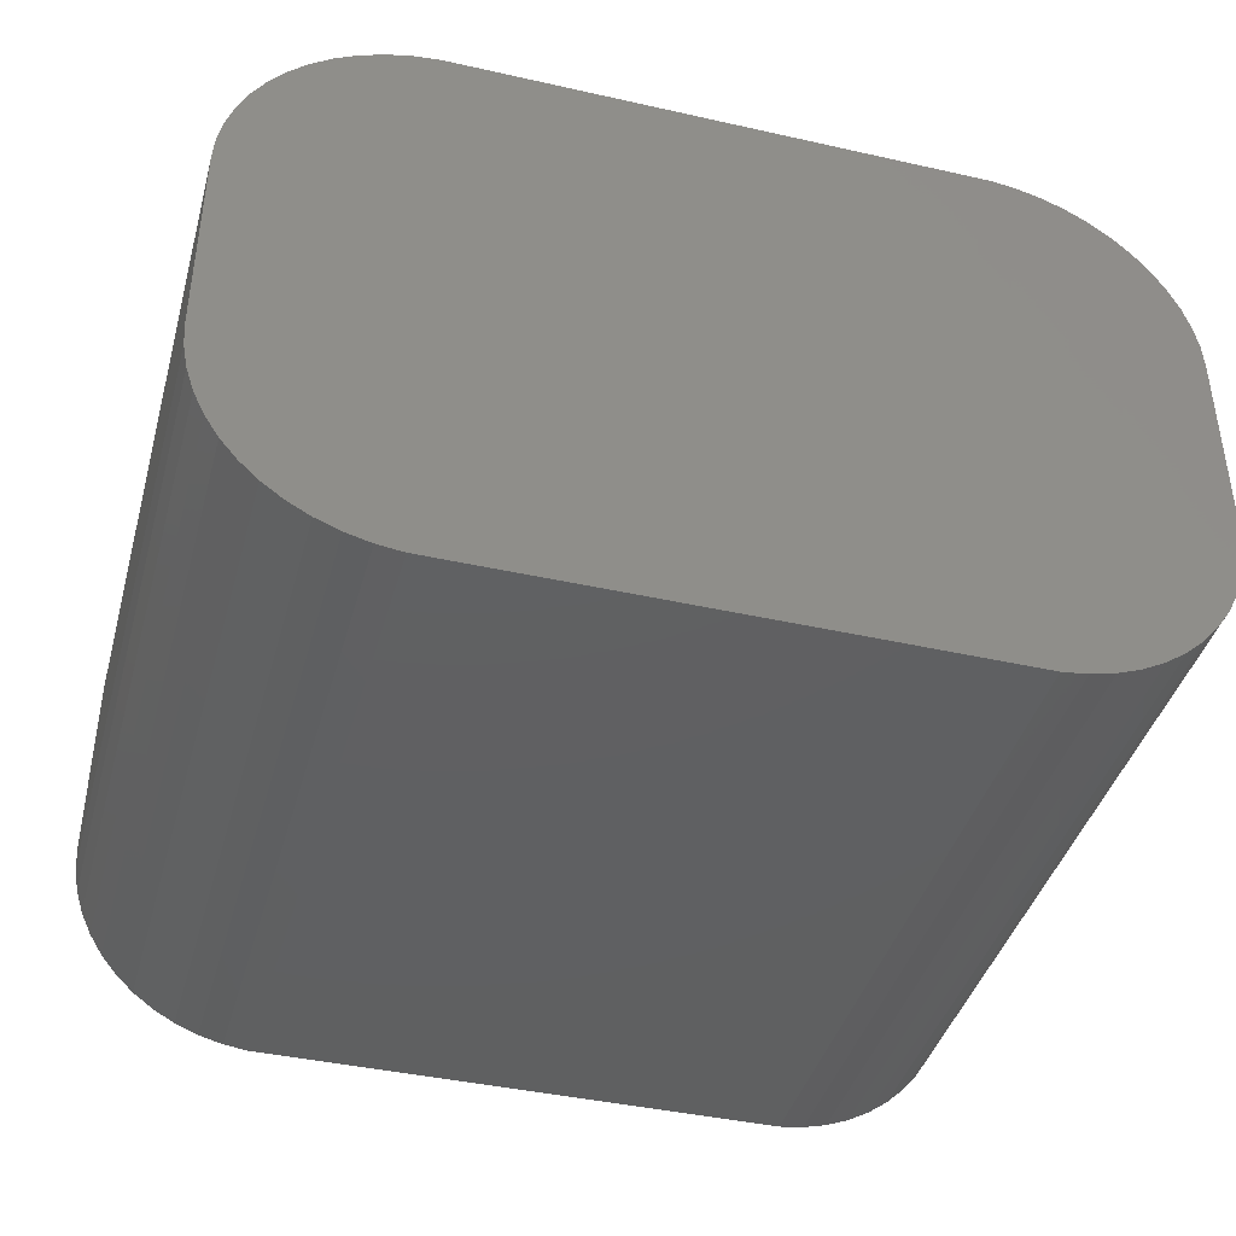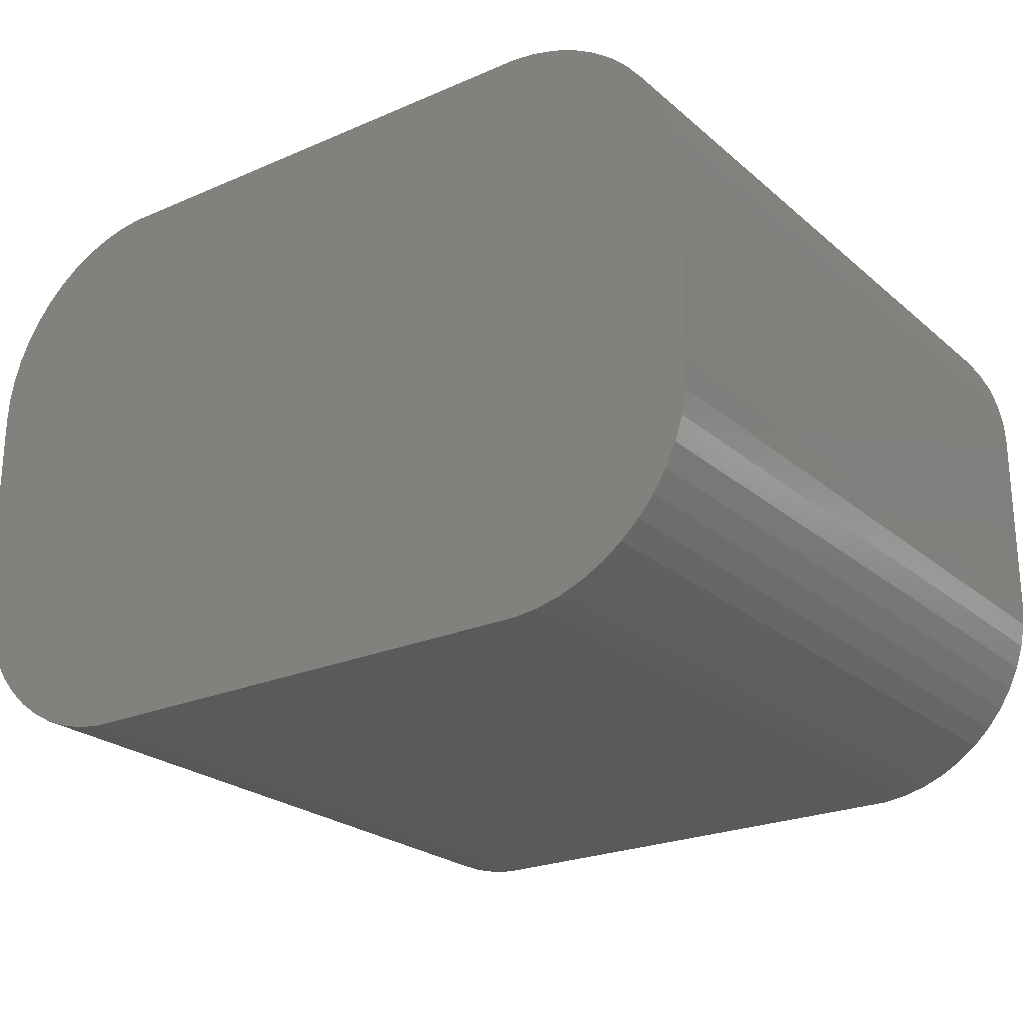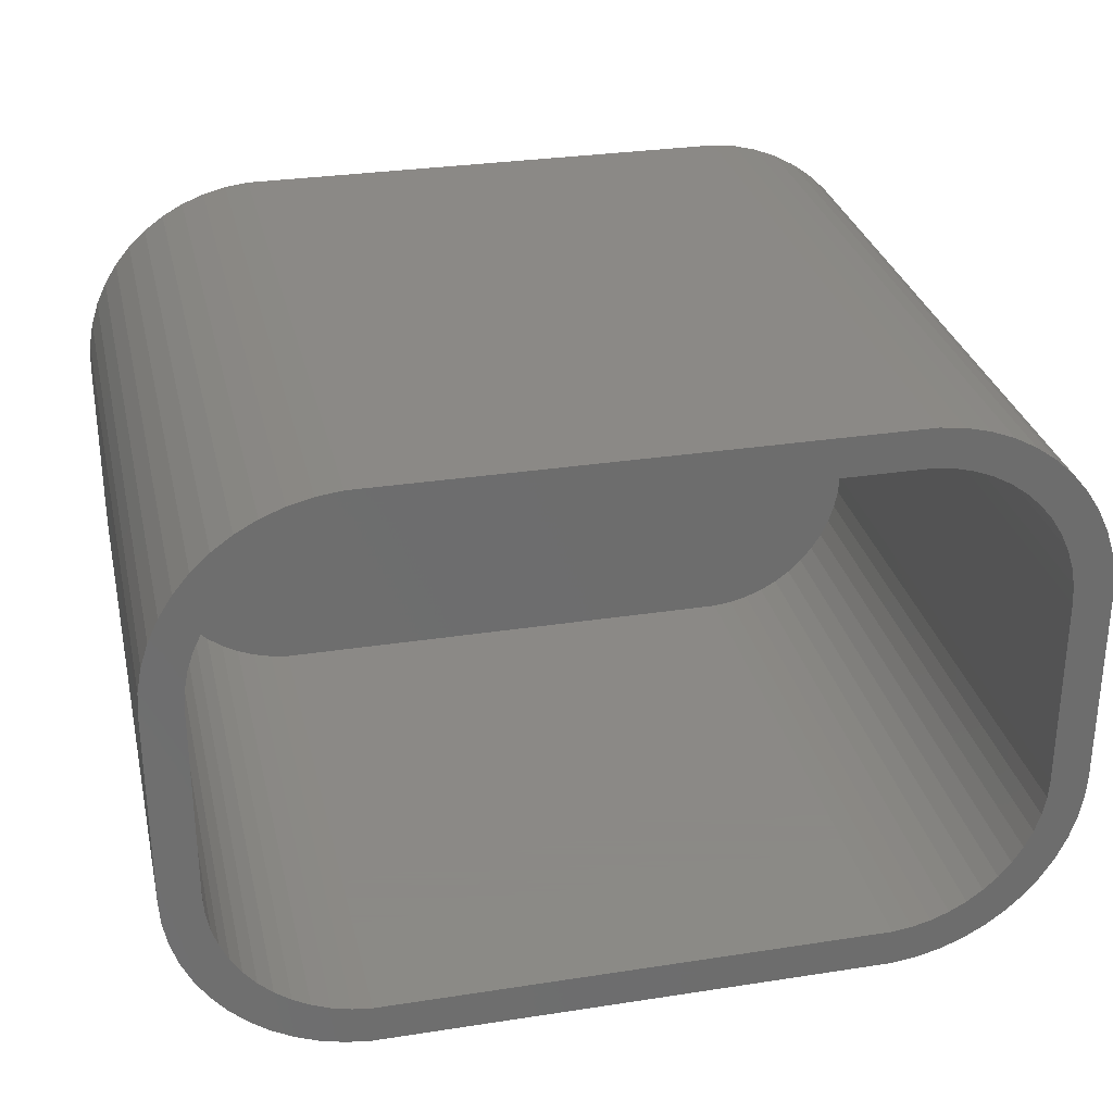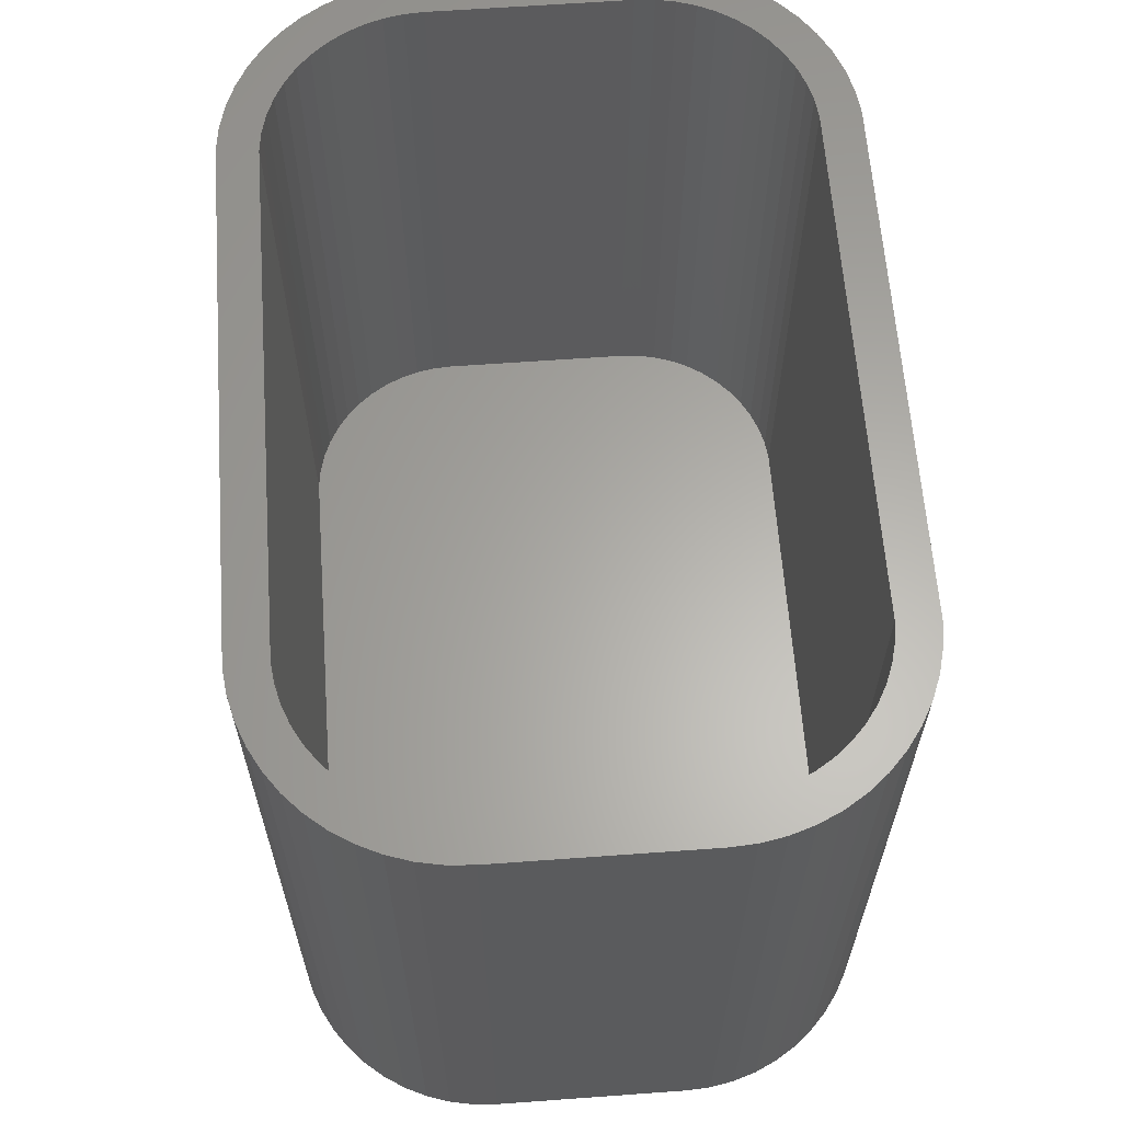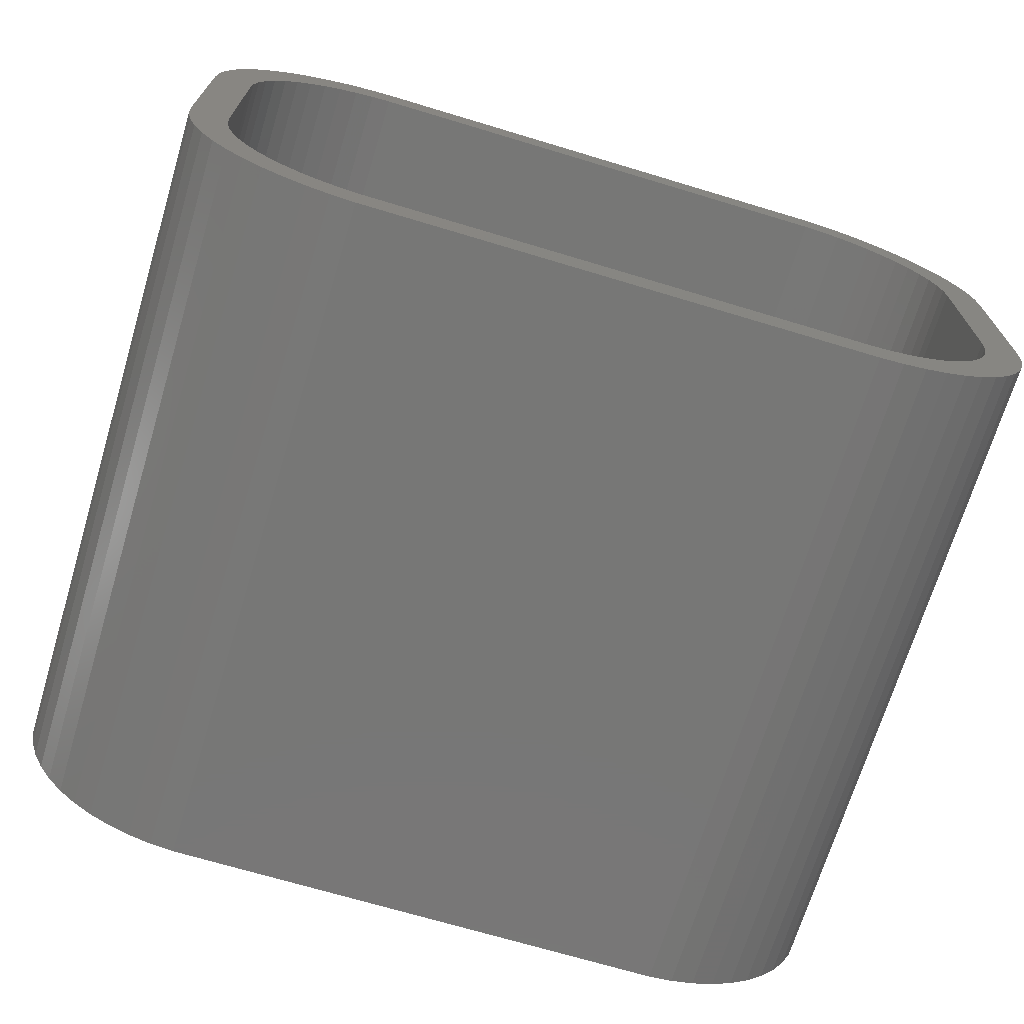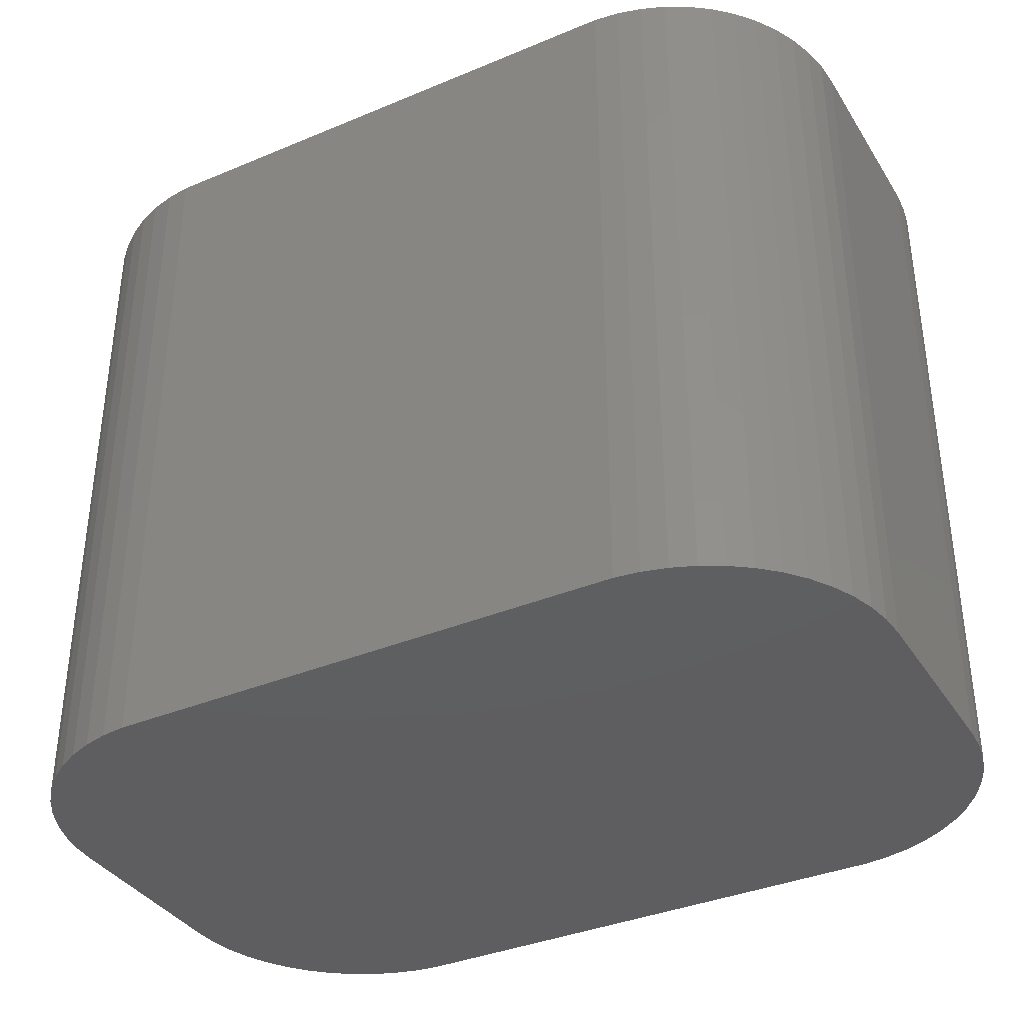
<metadata>
{"format":"stl","ext":"stl","renderer":"f3d","projection":"perspective","resolution":1024,"background":"white","views":[{"elev":-41.2,"azim":164.7,"up":"+Y"},{"elev":-23.8,"azim":-144.2,"up":"+Y"},{"elev":30.0,"azim":-12.7,"up":"+Y"},{"elev":62.8,"azim":85.8,"up":"+Z"},{"elev":-69.8,"azim":-16.8,"up":"+Y"},{"elev":-36.6,"azim":28.5,"up":"+Z"}]}
</metadata>
<code>
# stl→obj: 208 verts, 412 faces
v -11.25 -2.5 0
v -11.25 2.5 18
v -11.25 2.5 0
v -11.25 -2.5 18
v -11.21 -3.127 0
v -11.21 -3.127 18
v -11.09 -3.743 0
v -11.09 -3.743 18
v 10.25 2.5 18
v 11.25 2.5 18
v 11.21 3.127 18
v 11.25 -2.5 18
v 10.22 3.001 18
v 11.09 3.743 18
v 10.25 -2.5 18
v 10.12 3.495 18
v 10.9 4.341 18
v 11.21 -3.127 18
v 9.969 3.973 18
v 10.63 4.909 18
v 10.22 -3.001 18
v 9.755 4.427 18
v 10.3 5.439 18
v 11.09 -3.743 18
v 10.12 -3.495 18
v 9.486 4.851 18
v 9.895 5.923 18
v 9.166 5.238 18
v 9.437 6.353 18
v 8.8 5.582 18
v 8.929 6.722 18
v 8.393 5.877 18
v 8.379 7.024 18
v 7.953 6.119 18
v 7.795 7.255 18
v 7.486 6.304 18
v 7.187 7.411 18
v 7 6.429 18
v 6.564 7.49 18
v 6.501 6.492 18
v -6.501 6.492 18
v -6.564 7.49 18
v -7 6.429 18
v -7.187 7.411 18
v -7.486 6.304 18
v -7.795 7.255 18
v -7.953 6.119 18
v -8.379 7.024 18
v -8.393 5.877 18
v -8.929 6.722 18
v -8.8 5.582 18
v -9.437 6.353 18
v -9.166 5.238 18
v -9.895 5.923 18
v -9.486 4.851 18
v -10.3 5.439 18
v -9.755 4.427 18
v -10.63 4.909 18
v -9.969 3.973 18
v -11.09 3.743 18
v -10.12 3.495 18
v -10.9 4.341 18
v 10.9 -4.341 18
v 9.969 -3.973 18
v 10.63 -4.909 18
v 9.755 -4.427 18
v 10.3 -5.439 18
v 9.486 -4.851 18
v 9.895 -5.923 18
v 9.166 -5.238 18
v 9.437 -6.353 18
v 8.8 -5.582 18
v 8.929 -6.722 18
v 8.393 -5.877 18
v 8.379 -7.024 18
v 7.953 -6.119 18
v 7.795 -7.255 18
v 7.486 -6.304 18
v 7.187 -7.411 18
v 7 -6.429 18
v 6.564 -7.49 18
v 6.501 -6.492 18
v -6.501 -6.492 18
v -6.564 -7.49 18
v -7 -6.429 18
v -7.187 -7.411 18
v -7.486 -6.304 18
v -7.795 -7.255 18
v -7.953 -6.119 18
v -8.379 -7.024 18
v -8.393 -5.877 18
v -8.929 -6.722 18
v -8.8 -5.582 18
v -9.437 -6.353 18
v -9.166 -5.238 18
v -9.895 -5.923 18
v -9.486 -4.851 18
v -10.3 -5.439 18
v -9.755 -4.427 18
v -10.63 -4.909 18
v -9.969 -3.973 18
v -10.9 -4.341 18
v -10.12 -3.495 18
v -10.22 -3.001 18
v -10.25 -2.5 18
v -10.25 2.5 18
v -10.22 3.001 18
v -11.21 3.127 18
v 6.564 7.49 0
v -6.564 7.49 0
v -11.21 3.127 0
v -7.795 -7.255 0
v -7.187 -7.411 0
v 11.09 -3.743 0
v 10.9 -4.341 0
v 8.379 7.024 0
v 7.795 7.255 0
v -7.187 7.411 0
v -7.795 7.255 0
v -11.09 3.743 0
v -10.9 4.341 0
v 6.564 -7.49 0
v 11.25 -2.5 0
v 11.21 -3.127 0
v 11.25 2.5 0
v 11.21 3.127 0
v 10.63 -4.909 0
v 11.09 3.743 0
v 10.3 -5.439 0
v 10.9 4.341 0
v 9.895 -5.923 0
v 10.63 4.909 0
v 9.437 -6.353 0
v 10.3 5.439 0
v 8.929 -6.722 0
v 9.895 5.923 0
v 8.379 -7.024 0
v 9.437 6.353 0
v 7.795 -7.255 0
v 8.929 6.722 0
v 7.187 -7.411 0
v 7.187 7.411 0
v -6.564 -7.49 0
v -8.379 -7.024 0
v -8.929 -6.722 0
v -9.437 -6.353 0
v -8.379 7.024 0
v -9.895 -5.923 0
v -8.929 6.722 0
v -10.3 -5.439 0
v -9.437 6.353 0
v -10.63 -4.909 0
v -9.895 5.923 0
v -10.9 -4.341 0
v -10.3 5.439 0
v -10.63 4.909 0
v -10.25 2.5 2
v -10.25 -2.5 2
v -10.22 -3.001 2
v -10.12 -3.495 2
v 6.501 6.492 2
v 10.25 2.5 2
v 10.22 3.001 2
v 10.25 -2.5 2
v 10.12 3.495 2
v 6.501 -6.492 2
v 9.969 3.973 2
v 10.22 -3.001 2
v 9.755 4.427 2
v 10.12 -3.495 2
v 9.486 4.851 2
v 9.969 -3.973 2
v 9.166 5.238 2
v 9.755 -4.427 2
v 8.8 5.582 2
v 9.486 -4.851 2
v 8.393 5.877 2
v 9.166 -5.238 2
v 7.953 6.119 2
v 8.8 -5.582 2
v 7.486 6.304 2
v 8.393 -5.877 2
v 7 6.429 2
v 7.953 -6.119 2
v 7.486 -6.304 2
v 7 -6.429 2
v -6.501 6.492 2
v -6.501 -6.492 2
v -7 6.429 2
v -7.486 6.304 2
v -7.953 6.119 2
v -7 -6.429 2
v -8.393 5.877 2
v -7.486 -6.304 2
v -8.8 5.582 2
v -7.953 -6.119 2
v -9.166 5.238 2
v -8.393 -5.877 2
v -9.486 4.851 2
v -8.8 -5.582 2
v -9.755 4.427 2
v -9.166 -5.238 2
v -9.969 3.973 2
v -9.486 -4.851 2
v -10.12 3.495 2
v -9.755 -4.427 2
v -10.22 3.001 2
v -9.969 -3.973 2
f 1 2 3
f 2 1 4
f 5 4 1
f 4 5 6
f 7 6 5
f 6 7 8
f 9 10 11
f 10 9 12
f 13 11 14
f 15 12 9
f 16 14 17
f 12 15 18
f 19 17 20
f 21 18 15
f 22 20 23
f 18 21 24
f 25 24 21
f 11 13 9
f 14 16 13
f 17 19 16
f 26 23 27
f 20 22 19
f 23 26 22
f 28 27 29
f 27 28 26
f 30 29 31
f 29 30 28
f 31 32 30
f 33 32 31
f 33 34 32
f 35 34 33
f 35 36 34
f 37 36 35
f 37 38 36
f 39 38 37
f 39 40 38
f 39 41 40
f 42 41 39
f 42 43 41
f 44 43 42
f 44 45 43
f 46 45 44
f 46 47 45
f 48 47 46
f 48 49 47
f 50 49 48
f 49 50 51
f 52 51 50
f 51 52 53
f 54 53 52
f 53 54 55
f 56 55 54
f 55 56 57
f 58 57 56
f 57 58 59
f 60 61 62
f 59 62 61
f 62 59 58
f 24 25 63
f 64 63 25
f 63 64 65
f 66 65 64
f 65 66 67
f 68 67 66
f 67 68 69
f 70 69 68
f 69 70 71
f 72 71 70
f 71 72 73
f 74 73 72
f 74 75 73
f 76 75 74
f 76 77 75
f 78 77 76
f 78 79 77
f 80 79 78
f 80 81 79
f 82 81 80
f 83 81 82
f 83 84 81
f 85 84 83
f 85 86 84
f 87 86 85
f 87 88 86
f 89 88 87
f 89 90 88
f 91 90 89
f 92 91 93
f 91 92 90
f 94 93 95
f 93 94 92
f 96 95 97
f 98 97 99
f 95 96 94
f 100 99 101
f 102 101 103
f 8 103 104
f 97 98 96
f 6 104 105
f 106 2 105
f 61 60 107
f 4 105 2
f 108 107 60
f 6 105 4
f 107 108 106
f 99 100 98
f 106 108 2
f 101 102 100
f 103 8 102
f 104 6 8
f 109 42 39
f 42 109 110
f 3 108 111
f 108 3 2
f 112 86 88
f 86 112 113
f 63 114 24
f 114 63 115
f 116 35 33
f 35 116 117
f 118 46 44
f 46 118 119
f 120 62 121
f 62 120 60
f 122 123 124
f 123 122 125
f 122 124 114
f 109 125 122
f 122 114 115
f 125 109 126
f 122 115 127
f 126 109 128
f 122 127 129
f 128 109 130
f 122 129 131
f 130 109 132
f 122 131 133
f 132 109 134
f 122 133 135
f 134 109 136
f 122 135 137
f 136 109 138
f 122 137 139
f 138 109 140
f 122 139 141
f 140 109 116
f 116 109 117
f 117 109 142
f 143 109 122
f 143 110 109
f 1 143 113
f 143 1 110
f 1 113 112
f 3 110 1
f 1 112 144
f 110 3 118
f 1 144 145
f 118 3 119
f 1 145 146
f 119 3 147
f 1 146 148
f 147 3 149
f 1 148 150
f 149 3 151
f 1 150 152
f 151 3 153
f 1 152 154
f 153 3 155
f 1 154 7
f 155 3 156
f 1 7 5
f 156 3 121
f 121 3 120
f 120 3 111
f 148 98 150
f 98 148 96
f 144 88 90
f 88 144 112
f 143 81 84
f 81 143 122
f 142 39 37
f 39 142 109
f 117 37 35
f 37 117 142
f 12 125 10
f 125 12 123
f 110 44 42
f 44 110 118
f 155 54 153
f 54 155 56
f 119 48 46
f 48 119 147
f 147 50 48
f 50 147 149
f 111 60 120
f 60 111 108
f 154 8 7
f 8 154 102
f 148 94 96
f 94 148 146
f 122 79 81
f 79 122 141
f 65 115 63
f 115 65 127
f 133 69 71
f 69 133 131
f 67 127 65
f 127 67 129
f 137 73 75
f 73 137 135
f 141 77 79
f 77 141 139
f 138 31 29
f 31 138 140
f 11 128 14
f 128 11 126
f 10 126 11
f 126 10 125
f 20 134 23
f 134 20 132
f 24 124 18
f 124 24 114
f 149 52 50
f 52 149 151
f 151 54 52
f 54 151 153
f 121 58 156
f 58 121 62
f 156 56 155
f 56 156 58
f 152 102 154
f 102 152 100
f 113 84 86
f 84 113 143
f 69 129 67
f 129 69 131
f 135 71 73
f 71 135 133
f 139 75 77
f 75 139 137
f 140 33 31
f 33 140 116
f 14 130 17
f 130 14 128
f 136 29 27
f 29 136 138
f 23 136 27
f 136 23 134
f 18 123 12
f 123 18 124
f 150 100 152
f 100 150 98
f 145 90 92
f 90 145 144
f 146 92 94
f 92 146 145
f 17 132 20
f 132 17 130
f 105 157 106
f 157 105 158
f 103 159 104
f 159 103 160
f 161 162 163
f 162 161 164
f 161 163 165
f 166 164 161
f 161 165 167
f 164 166 168
f 161 167 169
f 168 166 170
f 161 169 171
f 170 166 172
f 161 171 173
f 172 166 174
f 161 173 175
f 174 166 176
f 161 175 177
f 176 166 178
f 161 177 179
f 178 166 180
f 161 179 181
f 180 166 182
f 161 181 183
f 182 166 184
f 184 166 185
f 185 166 186
f 187 166 161
f 187 188 166
f 157 187 189
f 187 157 188
f 157 189 190
f 158 188 157
f 157 190 191
f 188 158 192
f 157 191 193
f 192 158 194
f 157 193 195
f 194 158 196
f 157 195 197
f 196 158 198
f 157 197 199
f 198 158 200
f 157 199 201
f 200 158 202
f 157 201 203
f 202 158 204
f 157 203 205
f 204 158 206
f 157 205 207
f 206 158 208
f 208 158 160
f 160 158 159
f 184 78 76
f 78 184 185
f 170 21 168
f 21 170 25
f 188 85 83
f 85 188 192
f 185 80 78
f 80 185 186
f 104 158 105
f 158 104 159
f 191 45 47
f 45 191 190
f 55 197 53
f 197 55 199
f 163 16 165
f 16 163 13
f 190 43 45
f 43 190 189
f 186 82 80
f 82 186 166
f 194 89 87
f 89 194 196
f 178 72 70
f 72 178 180
f 164 9 162
f 9 164 15
f 106 207 107
f 207 106 157
f 107 205 61
f 205 107 207
f 195 49 51
f 49 195 193
f 181 34 36
f 34 181 179
f 179 32 34
f 32 179 177
f 187 40 41
f 40 187 161
f 161 38 40
f 38 161 183
f 189 41 43
f 41 189 187
f 166 83 82
f 83 166 188
f 196 91 89
f 91 196 198
f 180 74 72
f 74 180 182
f 174 64 172
f 64 174 66
f 168 15 164
f 15 168 21
f 162 13 163
f 13 162 9
f 193 47 49
f 47 193 191
f 197 51 53
f 51 197 195
f 57 199 55
f 199 57 201
f 61 203 59
f 203 61 205
f 59 201 57
f 201 59 203
f 183 36 38
f 36 183 181
f 177 30 32
f 30 177 175
f 175 28 30
f 28 175 173
f 165 19 167
f 19 165 16
f 171 28 173
f 28 171 26
f 192 87 85
f 87 192 194
f 200 95 93
f 95 200 202
f 101 160 103
f 160 101 208
f 95 204 97
f 204 95 202
f 182 76 74
f 76 182 184
f 176 66 174
f 66 176 68
f 178 68 176
f 68 178 70
f 172 25 170
f 25 172 64
f 169 26 171
f 26 169 22
f 167 22 169
f 22 167 19
f 198 93 91
f 93 198 200
f 97 206 99
f 206 97 204
f 99 208 101
f 208 99 206

</code>
